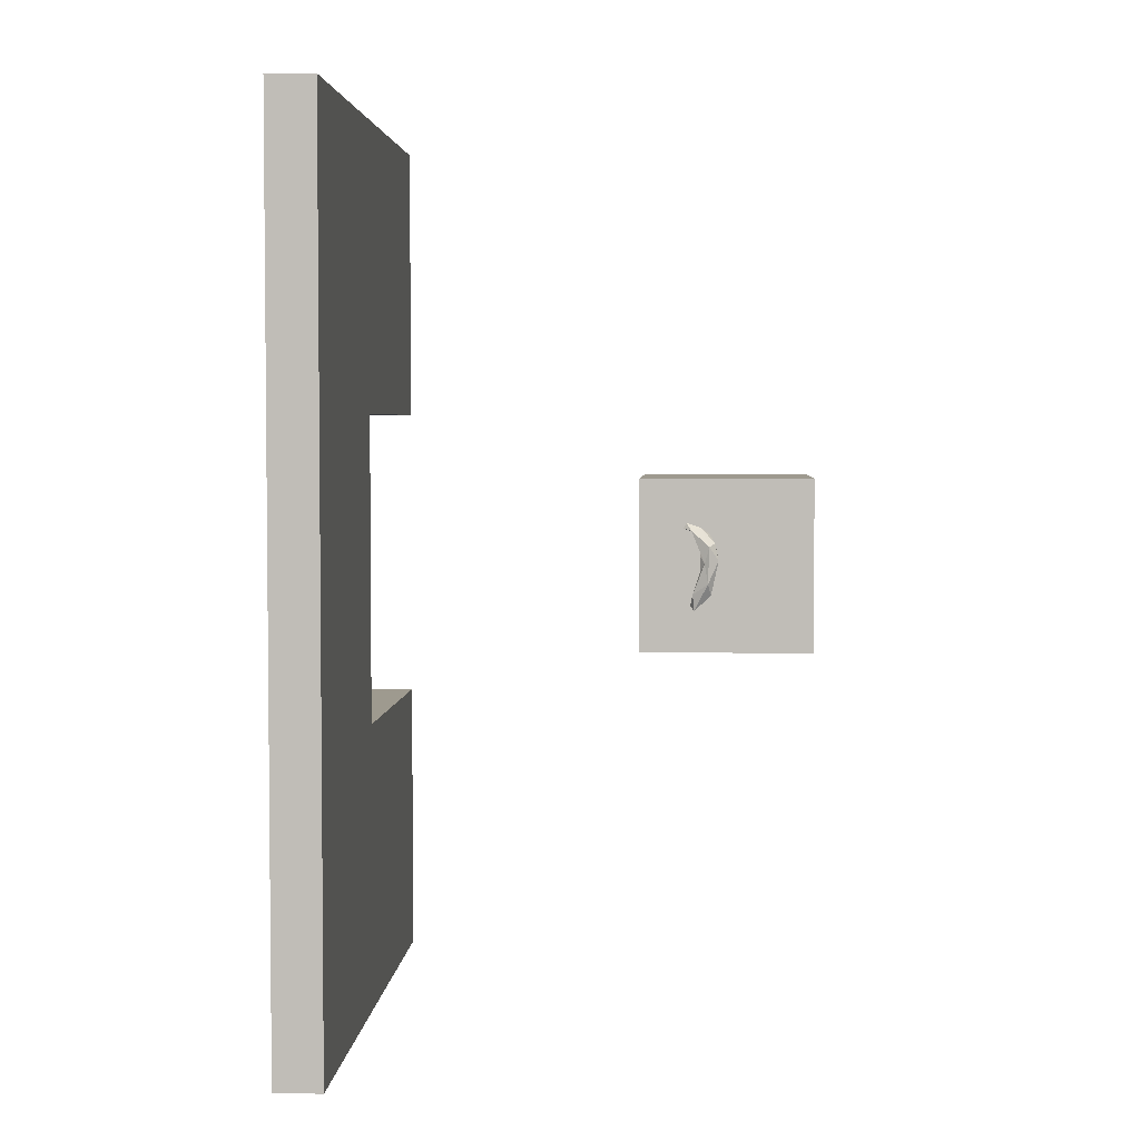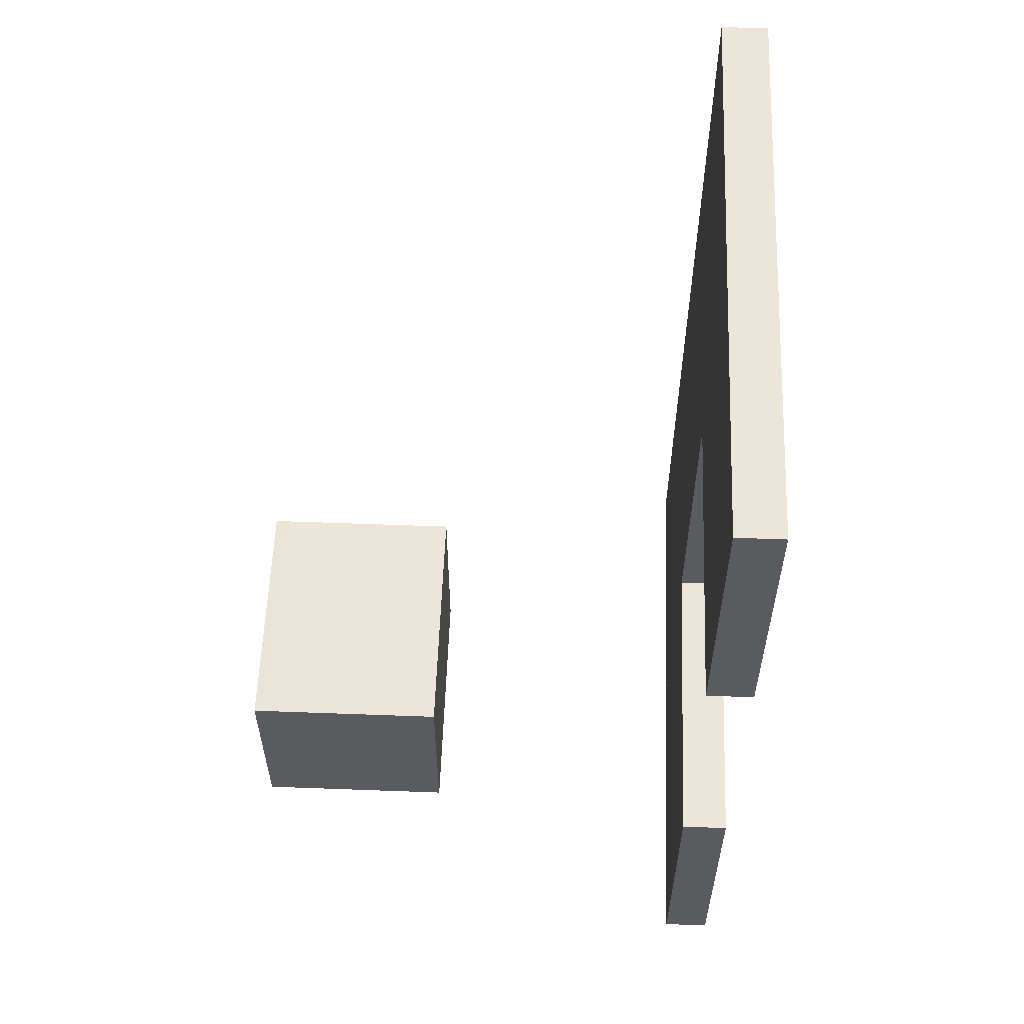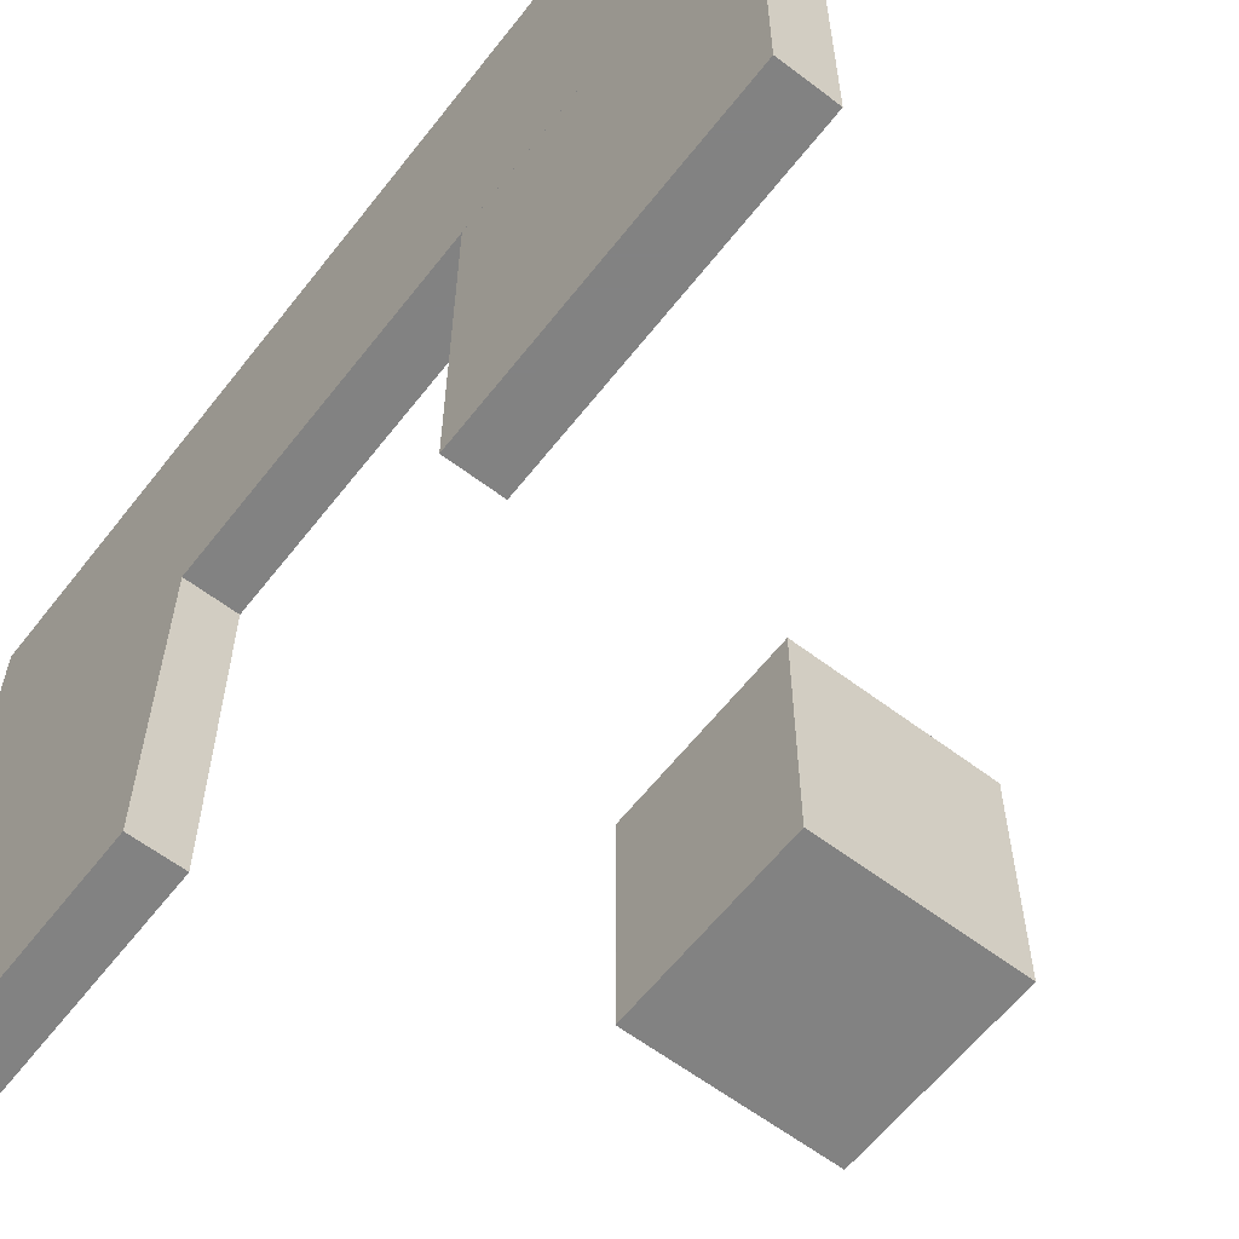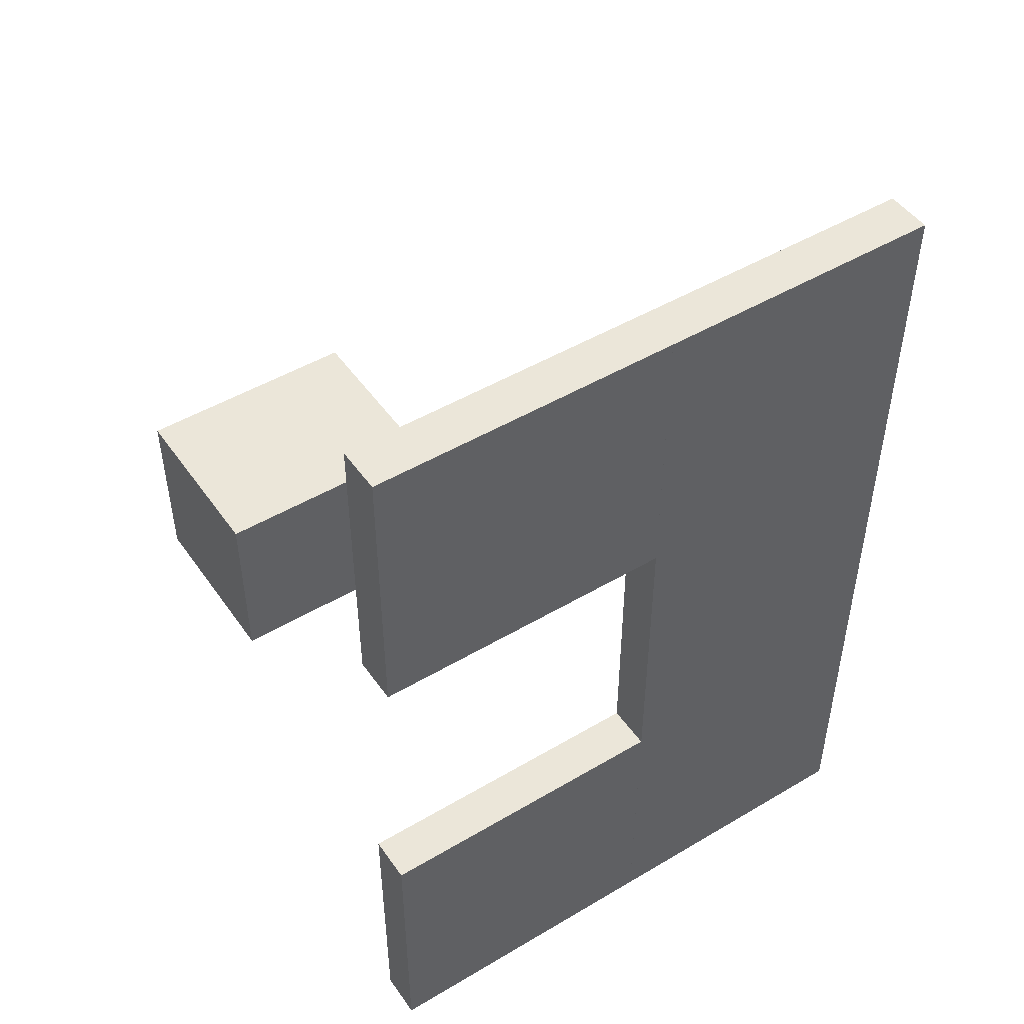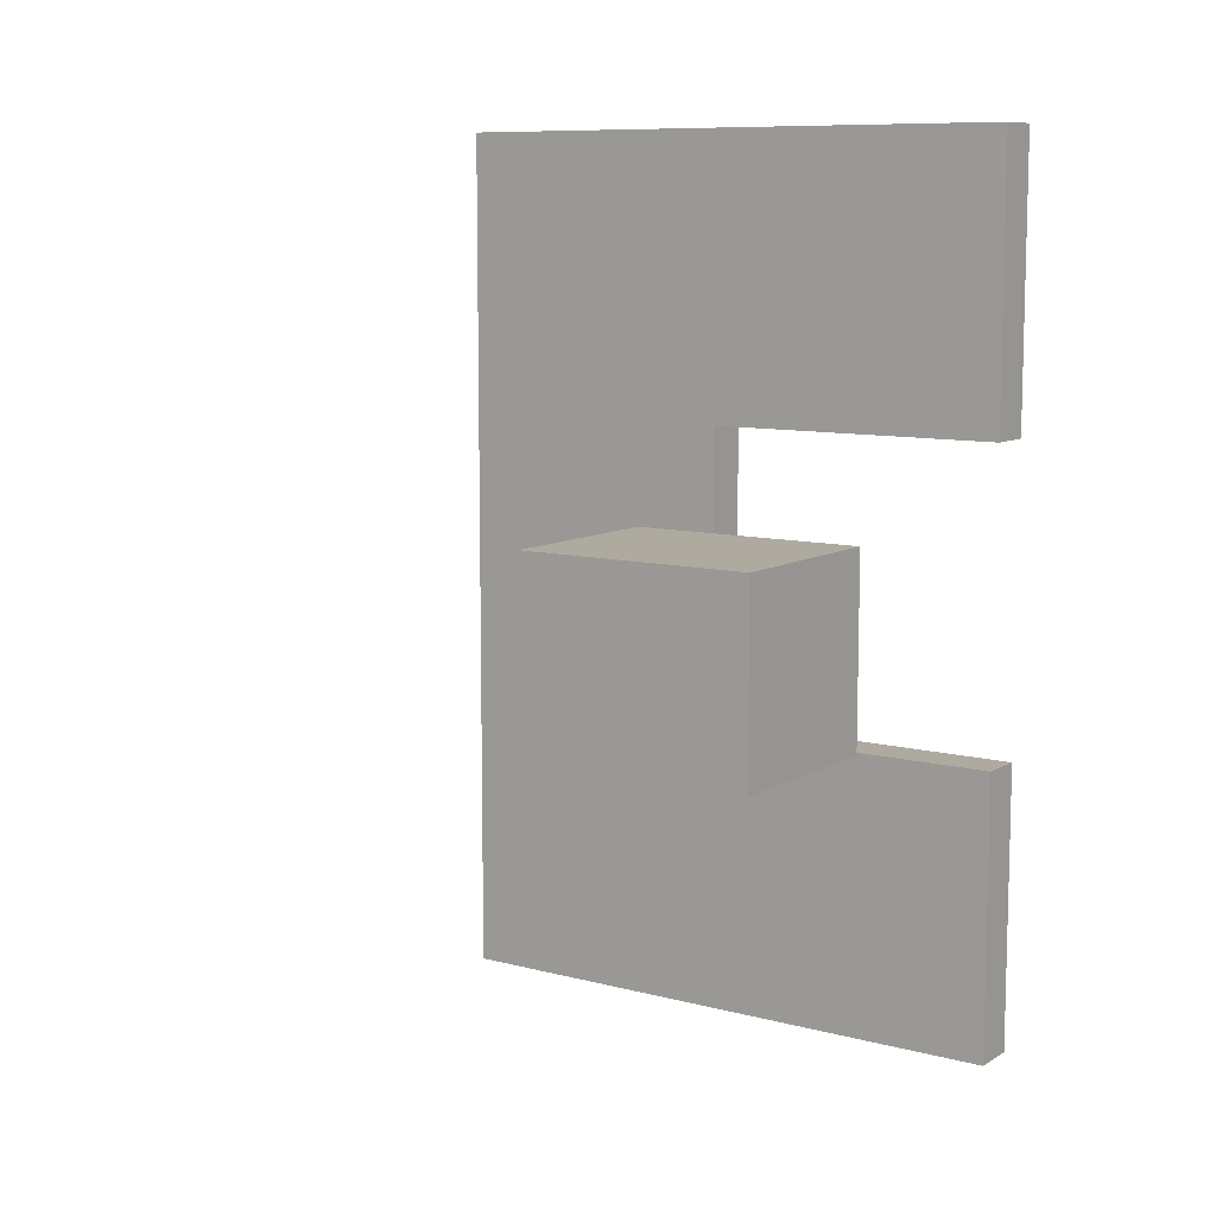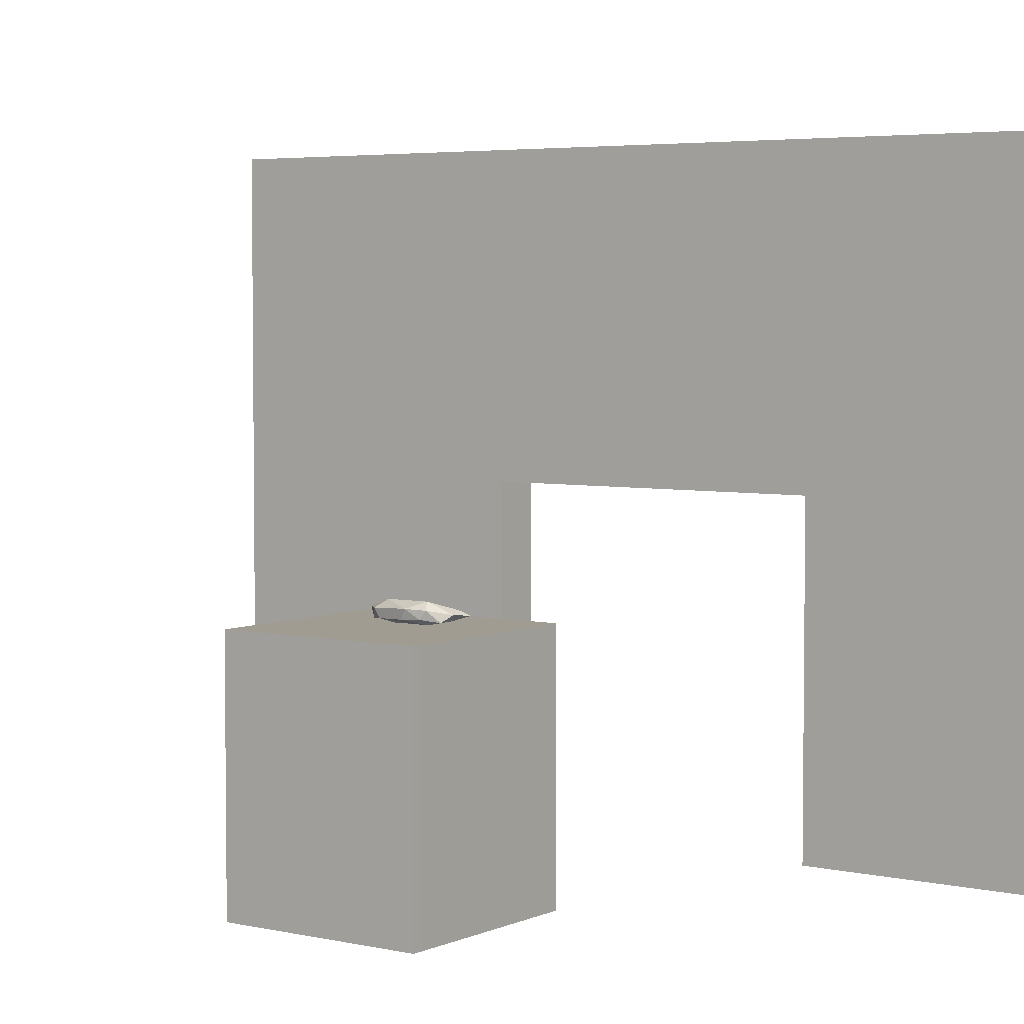
<metadata>
{"format":"obj","ext":"obj","renderer":"f3d","projection":"perspective","resolution":1024,"background":"white","views":[{"elev":3.6,"azim":3.6,"up":"+Y"},{"elev":57.6,"azim":-177.8,"up":"+Y"},{"elev":-60.7,"azim":-37.8,"up":"+Z"},{"elev":48.2,"azim":-123.5,"up":"+Y"},{"elev":9.4,"azim":124.3,"up":"+Y"},{"elev":4.3,"azim":125.8,"up":"+Z"}]}
</metadata>
<code>
v 1.265 -0.06708 0.476
v 1.226 -0.1038 0.4738
v 1.241 -0.08563 0.4543
v 1.226 -0.1038 0.4738
v 1.223 -0.06492 0.4756
v 1.217 -0.09191 0.4599
v 1.223 -0.06492 0.4756
v 1.231 -0.0652 0.4533
v 1.217 -0.09191 0.4599
v 1.226 -0.1038 0.4738
v 1.258 -0.04037 0.4921
v 1.223 -0.06492 0.4756
v 1.265 -0.06708 0.476
v 1.258 -0.04037 0.4921
v 1.226 -0.1038 0.4738
v 1.258 -0.04037 0.4921
v 1.265 -0.06708 0.476
v 1.282 0.01298 0.4803
v 1.223 -0.06492 0.4756
v 1.25 0.006457 0.4865
v 1.24 -0.01406 0.4752
v 1.223 -0.06492 0.4756
v 1.24 -0.01406 0.4752
v 1.242 -0.02101 0.4599
v 1.223 -0.06492 0.4756
v 1.242 -0.02101 0.4599
v 1.231 -0.0652 0.4533
v 1.258 -0.04037 0.4921
v 1.25 0.006457 0.4865
v 1.223 -0.06492 0.4756
v 1.226 -0.1038 0.4738
v 1.217 -0.09191 0.4599
v 1.241 -0.08563 0.4543
v 1.217 -0.09191 0.4599
v 1.231 -0.0652 0.4533
v 1.241 -0.08563 0.4543
v 1.241 -0.08563 0.4543
v 1.267 -0.05314 0.4586
v 1.265 -0.06708 0.476
v 1.241 -0.08563 0.4543
v 1.231 -0.0652 0.4533
v 1.267 -0.05314 0.4586
v 1.265 -0.06708 0.476
v 1.279 0.003614 0.4607
v 1.282 0.01298 0.4803
v 1.265 -0.06708 0.476
v 1.267 -0.05314 0.4586
v 1.279 0.003614 0.4607
v 1.231 -0.0652 0.4533
v 1.254 -0.03249 0.4513
v 1.267 -0.05314 0.4586
v 1.254 -0.03249 0.4513
v 1.231 -0.0652 0.4533
v 1.242 -0.02101 0.4599
v 1.258 -0.04037 0.4921
v 1.282 0.01298 0.4803
v 1.261 0.04519 0.4928
v 1.258 -0.04037 0.4921
v 1.261 0.04519 0.4928
v 1.25 0.006457 0.4865
v 1.24 -0.01406 0.4752
v 1.25 0.006457 0.4865
v 1.241 0.02136 0.4708
v 1.24 -0.01406 0.4752
v 1.241 0.02136 0.4708
v 1.254 0.01648 0.4515
v 1.282 0.01298 0.4803
v 1.274 0.05307 0.4786
v 1.261 0.04519 0.4928
v 1.261 0.04519 0.4928
v 1.22 0.08208 0.477
v 1.25 0.006457 0.4865
v 1.274 0.05307 0.4786
v 1.243 0.08847 0.4708
v 1.261 0.04519 0.4928
v 1.274 0.05307 0.4786
v 1.261 0.07415 0.4578
v 1.243 0.08847 0.4708
v 1.267 -0.05314 0.4586
v 1.254 0.01648 0.4515
v 1.279 0.003614 0.4607
v 1.279 0.003614 0.4607
v 1.277 0.04091 0.4624
v 1.282 0.01298 0.4803
v 1.267 -0.05314 0.4586
v 1.254 -0.03249 0.4513
v 1.254 0.01648 0.4515
v 1.254 -0.03249 0.4513
v 1.242 -0.02101 0.4599
v 1.254 0.01648 0.4515
v 1.24 -0.01406 0.4752
v 1.254 0.01648 0.4515
v 1.242 -0.02101 0.4599
v 1.279 0.003614 0.4607
v 1.261 0.04508 0.4519
v 1.277 0.04091 0.4624
v 1.254 0.01648 0.4515
v 1.261 0.04508 0.4519
v 1.279 0.003614 0.4607
v 1.274 0.05307 0.4786
v 1.282 0.01298 0.4803
v 1.277 0.04091 0.4624
v 1.241 0.02136 0.4708
v 1.238 0.04907 0.4581
v 1.254 0.01648 0.4515
v 1.254 0.01648 0.4515
v 1.238 0.04907 0.4581
v 1.261 0.04508 0.4519
v 1.274 0.05307 0.4786
v 1.277 0.04091 0.4624
v 1.261 0.07415 0.4578
v 1.277 0.04091 0.4624
v 1.261 0.04508 0.4519
v 1.261 0.07415 0.4578
v 1.241 0.02136 0.4708
v 1.25 0.006457 0.4865
v 1.238 0.04907 0.4581
v 1.25 0.006457 0.4865
v 1.22 0.08208 0.477
v 1.238 0.04907 0.4581
v 1.22 0.08208 0.477
v 1.229 0.07563 0.4582
v 1.238 0.04907 0.4581
v 1.261 0.04519 0.4928
v 1.243 0.08847 0.4708
v 1.22 0.08208 0.477
v 1.22 0.08208 0.477
v 1.202 0.08665 0.4669
v 1.229 0.07563 0.4582
v 1.22 0.08208 0.477
v 1.208 0.09971 0.4672
v 1.202 0.08665 0.4669
v 1.22 0.08208 0.477
v 1.243 0.08847 0.4708
v 1.208 0.09971 0.4672
v 1.243 0.08847 0.4708
v 1.229 0.07563 0.4582
v 1.208 0.09971 0.4672
v 1.208 0.09971 0.4672
v 1.229 0.07563 0.4582
v 1.202 0.08665 0.4669
v 1.238 0.04907 0.4581
v 1.229 0.07563 0.4582
v 1.261 0.04508 0.4519
v 1.261 0.04508 0.4519
v 1.229 0.07563 0.4582
v 1.261 0.07415 0.4578
v 1.229 0.07563 0.4582
v 1.243 0.08847 0.4708
v 1.261 0.07415 0.4578
v 0.5031 0.3493 -0.05154
v 0.3985 0.3493 0.6438
v 0.3985 0.3493 -0.05154
v 0.5031 0.3493 0.6438
v 0.5031 1.002 0.6438
v 0.3985 0.3493 0.6438
v 0.5031 1.002 0.6438
v 0.5031 0.3493 0.6438
v 0.5031 0.3493 -0.05154
v 0.5031 0.3493 0.6438
v 0.5031 1.002 0.6438
v 0.3985 1.002 -0.05154
v 0.3985 1.002 0.6438
v 0.3985 1.002 0.6438
v 0.3985 1.002 -0.05154
v 0.3985 0.3493 0.6438
v 0.3985 1.002 0.6438
v 0.5031 1.002 -0.05154
v 0.5031 0.3493 -0.05154
v 0.3985 1.002 -0.05154
v 0.5031 1.002 -0.05154
v 0.5031 1.002 -0.05154
v 0.3985 0.3493 -0.05154
v 0.3985 0.3493 -0.05154
v 0.5031 -0.9983 0.6439
v 0.5031 1.001 1.302
v 0.5031 -0.9983 1.302
v 0.3985 1.001 0.6439
v 0.3985 1.001 1.302
v 0.5031 1.001 0.6439
v 0.3985 1.001 1.302
v 0.3985 1.001 0.6439
v 0.3985 -1.001 0.6439
v 0.3985 1.001 0.6439
v 0.5031 1.001 0.6439
v 0.3985 -1.001 0.6439
v 0.3985 1.001 1.302
v 0.5031 -1.001 1.302
v 0.5031 1.001 1.302
v 0.5031 1.001 1.302
v 0.3985 -1.001 1.302
v 0.3985 -1.001 0.6439
v 0.5031 -1.001 1.302
v 0.3985 -1.001 1.302
v 0.3985 -1.001 1.302
v 0.5031 -1.001 0.6439
v 0.5031 -1.001 0.6439
v 0.5031 1.001 0.6439
v 0.5031 -1.001 1.302
v 0.5031 -1.001 0.6439
v 0.5031 -0.9983 0.6439
v 0.5031 -0.9983 0.6439
v 0.5031 -0.9983 1.302
v 0.5031 -0.9983 1.302
v 0.5031 -1.001 -0.05154
v 0.3985 -1.001 0.6438
v 0.3985 -1.001 -0.05154
v 0.5031 -1.001 0.6438
v 0.5031 -0.3492 0.6438
v 0.3985 -1.001 0.6438
v 0.5031 -0.3492 0.6438
v 0.5031 -1.001 0.6438
v 0.5031 -1.001 -0.05154
v 0.5031 -1.001 0.6438
v 0.5031 -0.3492 0.6438
v 0.3985 -0.3492 -0.05154
v 0.3985 -0.3492 0.6438
v 0.3985 -0.3492 0.6438
v 0.3985 -0.3492 -0.05154
v 0.3985 -1.001 0.6438
v 0.3985 -0.3492 0.6438
v 0.5031 -0.3492 -0.05154
v 0.5031 -1.001 -0.05154
v 0.3985 -0.3492 -0.05154
v 0.5031 -0.3492 -0.05154
v 0.5031 -0.3492 -0.05154
v 0.3985 -1.001 -0.05154
v 0.3985 -1.001 -0.05154
v 1.103 -0.2015 -0.05103
v 1.101 -0.2015 0.4511
v 1.101 -0.2015 0.2432
v 1.502 -0.2015 0.4511
v 1.502 0.201 0.4511
v 1.099 0.1989 0.4511
v 1.502 0.201 0.4511
v 1.502 -0.2015 0.4511
v 1.502 -0.2015 -0.05103
v 1.099 -0.2015 0.4511
v 1.099 0.1989 0.4511
v 1.099 0.1989 -0.05103
v 1.099 -0.2015 0.4511
v 1.502 -0.2015 -0.05103
v 1.099 0.1989 -0.05103
v 1.502 0.201 -0.05103
v 1.502 0.201 -0.05103
v 1.099 -0.2015 -0.05103
v 1.099 -0.2015 -0.05103
v 1.099 0.2011 0.4511
v 1.099 0.1989 -0.05103
v 1.099 0.1989 0.4511
v 1.099 0.2011 0.4511
v 1.099 0.2011 -0.05103
v 1.099 0.2011 -0.05103
v 1.502 -0.2015 -0.05103
v 1.502 -0.2015 0.4511
v 1.101 -0.2015 0.4511
v 1.099 -0.2015 0.4511
v 1.099 -0.2015 -0.05103
v 1.101 -0.2015 0.4511
v 1.502 0.201 0.4511
v 1.502 0.201 -0.05103
v 1.482 0.2011 -0.05103
v 1.482 0.2011 -0.05103
v 1.099 0.2011 -0.05103
v 1.099 0.2011 0.4511
v 1.482 0.2011 -0.05103
v 1.103 -0.2015 -0.05103
v 1.48 0.2011 0.4511
v 1.48 0.2011 0.4511
v 1.482 0.2011 0.2259
v 1.482 0.2011 0.2259
v 1.48 0.2011 0.4511
v 1.502 0.201 0.4511
v 1.482 0.2011 0.2259
v 1.101 -0.2015 0.2432
v 1.099 -0.2015 -0.05103
v 1.103 -0.2015 -0.05103
v 1.101 -0.2015 0.2432
f 1 2 3
f 4 5 6
f 7 8 9
f 10 11 12
f 13 14 15
f 16 17 18
f 19 20 21
f 22 23 24
f 25 26 27
f 28 29 30
f 31 32 33
f 34 35 36
f 37 38 39
f 40 41 42
f 43 44 45
f 46 47 48
f 49 50 51
f 52 53 54
f 55 56 57
f 58 59 60
f 61 62 63
f 64 65 66
f 67 68 69
f 70 71 72
f 73 74 75
f 76 77 78
f 79 80 81
f 82 83 84
f 85 86 87
f 88 89 90
f 91 92 93
f 94 95 96
f 97 98 99
f 100 101 102
f 103 104 105
f 106 107 108
f 109 110 111
f 112 113 114
f 115 116 117
f 118 119 120
f 121 122 123
f 124 125 126
f 127 128 129
f 130 131 132
f 133 134 135
f 136 137 138
f 139 140 141
f 142 143 144
f 145 146 147
f 148 149 150
f 151 152 153
f 154 155 156
f 157 158 159
f 160 152 151
f 161 162 163
f 156 155 164
f 165 166 167
f 162 161 168
f 169 170 171
f 157 159 172
f 166 165 173
f 170 169 174
f 175 176 177
f 178 179 180
f 181 182 183
f 184 185 186
f 187 188 189
f 180 179 190
f 188 187 191
f 192 193 194
f 181 183 195
f 193 192 196
f 186 185 197
f 198 176 175
f 199 200 201
f 197 185 202
f 189 188 203
f 199 201 204
f 205 206 207
f 208 209 210
f 211 212 213
f 214 206 205
f 215 216 217
f 210 209 218
f 219 220 221
f 216 215 222
f 223 224 225
f 211 213 226
f 220 219 227
f 224 223 228
f 229 230 231
f 232 233 234
f 235 236 237
f 232 234 238
f 239 240 241
f 242 243 244
f 235 237 245
f 243 242 246
f 241 240 247
f 234 233 248
f 249 250 251
f 244 243 252
f 249 251 253
f 254 255 230
f 232 238 256
f 257 258 259
f 260 261 262
f 244 252 263
f 264 265 266
f 246 242 267
f 254 230 229
f 248 233 268
f 266 265 269
f 266 269 270
f 260 262 271
f 272 273 274
f 259 258 275
f 276 277 278

</code>
